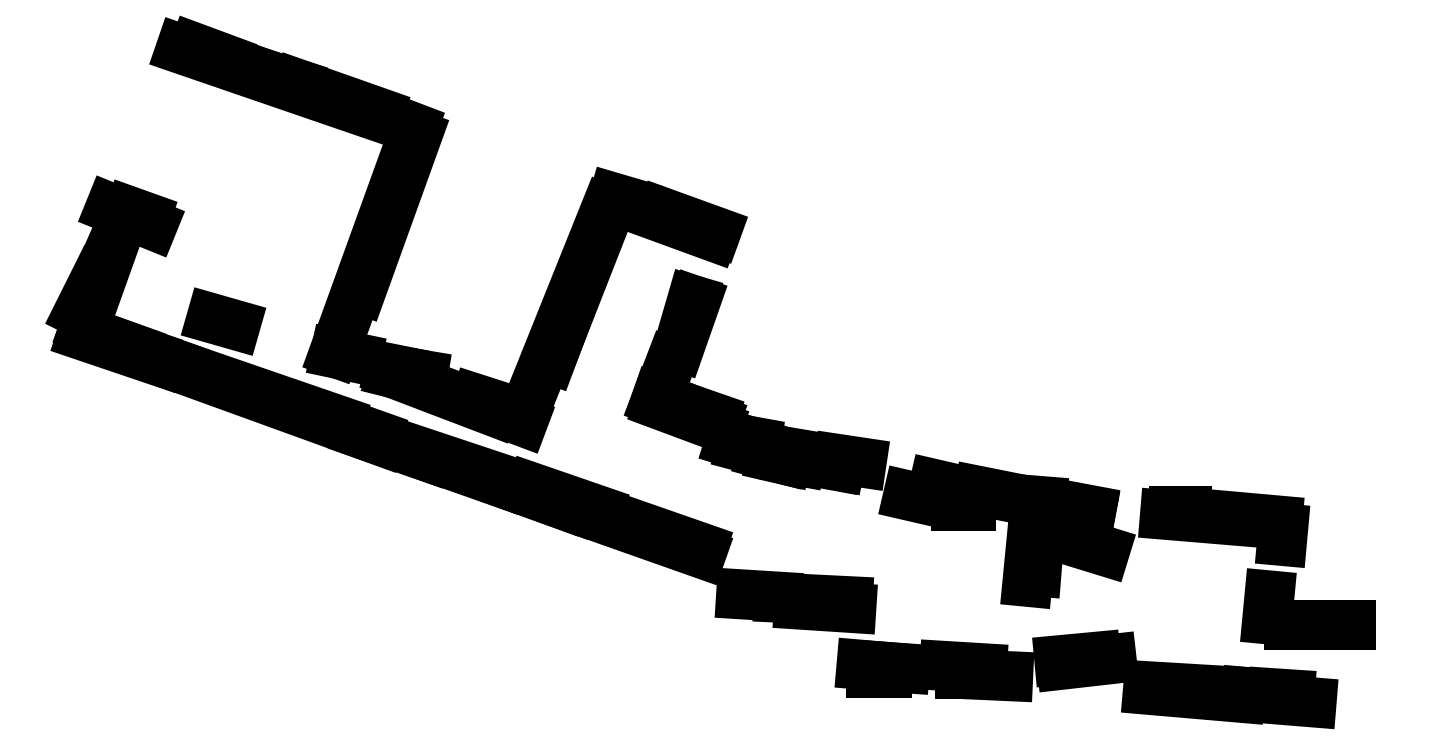
<metadata>
{"format":"dxf","ext":"dxf","renderer":"ezdxf+matplotlib","layout":"modelspace","background":"white","min_lineweight":24,"dpi":150}
</metadata>
<code>
0
SECTION
2
ENTITIES
0
LINE
8
0
10
-5.53
20
-8.41
30
0
11
-4.62
21
-8.74
31
0
0
LINE
8
0
10
-4.38
20
-8.78
30
0
11
-3.49
21
-9.09
31
0
0
LINE
8
0
10
-4.34
20
-8.84
30
0
11
-3.49
21
-9.14
31
0
0
LINE
8
0
10
-4.26
20
-6.01
30
0
11
-4.09
21
-6.06
31
0
0
LINE
8
0
10
-8.94
20
-7.22
30
0
11
-8.26
21
-7.45
31
0
0
LINE
8
0
10
-5.7
20
-7.74
30
0
11
-5.06
21
-7.98
31
0
0
LINE
8
0
10
-6.01
20
-8.23
30
0
11
-5.26
21
-8.48
31
0
0
LINE
8
0
10
-8.27
20
-7.44
30
0
11
-6.31
21
-8.15
31
0
0
LINE
8
0
10
-8.73
20
-7.25
30
0
11
-8.48
21
-7.34
31
0
0
LINE
8
0
10
-6.8
20
-7.94
30
0
11
-6.35
21
-8.1
31
0
0
LINE
8
0
10
-8.07
20
-4.7
30
0
11
-6.38
21
-5.28
31
0
0
LINE
8
0
10
-8.24
20
-7.43
30
0
11
-8.1
21
-7.48
31
0
0
LINE
8
0
10
0.46
20
-10.31
30
0
11
1.13
21
-10.35
31
0
0
LINE
8
0
10
-7.93
20
-7.54
30
0
11
-6.68
21
-7.97
31
0
0
LINE
8
0
10
-4.94
20
-7.63
30
0
11
-4.33
21
-6.11
31
0
0
LINE
8
0
10
-1.44
20
-8.53
30
0
11
-1.31
21
-8.56
31
0
0
LINE
8
0
10
-2.08
20
-10.12
30
0
11
-1.85
21
-10.14
31
0
0
LINE
8
0
10
0.44
20
-10.34
30
0
11
1.25
21
-10.41
31
0
0
LINE
8
0
10
-6.24
20
-7.51
30
0
11
-6.14
21
-7.53
31
0
0
LINE
8
0
10
-6.48
20
-6.82
30
0
11
-5.99
21
-5.46
31
0
0
LINE
8
0
10
-4.75
20
-7.27
30
0
11
-4.37
21
-6.3
31
0
0
LINE
8
0
10
1.31
20
-10.36
30
0
11
1.53
21
-10.38
31
0
0
LINE
8
0
10
-2.81
20
-9.53
30
0
11
-2.2
21
-9.56
31
0
0
LINE
8
0
10
0.59
20
-8.8
30
0
11
1.55
21
-8.88
31
0
0
LINE
8
0
10
-6.72
20
-7.37
30
0
11
-6.08
21
-5.6
31
0
0
LINE
8
0
10
0.91
20
-8.79
30
0
11
1.58
21
-8.85
31
0
0
LINE
8
0
10
-3.88
20
-7.77
30
0
11
-3.39
21
-7.94
31
0
0
LINE
8
0
10
-2.37
20
-8.35
30
0
11
-2.27
21
-8.37
31
0
0
LINE
8
0
10
-2.87
20
-8.22
30
0
11
-2.74
21
-8.26
31
0
0
LINE
8
0
10
-6.71
20
-7.38
30
0
11
-6.52
21
-7.42
31
0
0
LINE
8
0
10
-8.48
20
-7.35
30
0
11
-8.33
21
-7.4
31
0
0
LINE
8
0
10
-8.52
20
-6.13
30
0
11
-8.38
21
-6.18
31
0
0
LINE
8
0
10
-7.21
20
-4.96
30
0
11
-7.05
21
-5.01
31
0
0
LINE
8
0
10
-6.24
20
-5.31
30
0
11
-6.03
21
-5.39
31
0
0
LINE
8
0
10
-2.71
20
-8.26
30
0
11
-2.59
21
-8.28
31
0
0
LINE
8
0
10
-8.92
20
-7.15
30
0
11
-8.67
21
-6.45
31
0
0
LINE
8
0
10
-6.5
20
-8.08
30
0
11
-5.9
21
-8.29
31
0
0
LINE
8
0
10
-2.63
20
-9.59
30
0
11
-2.17
21
-9.62
31
0
0
LINE
8
0
10
-2.96
20
-8.26
30
0
11
-2.77
21
-8.31
31
0
0
LINE
8
0
10
-1.35
20
-10.13
30
0
11
-1.02
21
-10.15
31
0
0
LINE
8
0
10
-0.07
20
-9.08
30
0
11
0.06
21
-9.12
31
0
0
LINE
8
0
10
-5.95
20
-8.27
30
0
11
-5.24
21
-8.52
31
0
0
LINE
8
0
10
-0.24
20
-8.77
30
0
11
-0.08
21
-8.81
31
0
0
LINE
8
0
10
-2.28
20
-8.31
30
0
11
-2.08
21
-8.34
31
0
0
LINE
8
0
10
-3.86
20
-7.83
30
0
11
-3.35
21
-8.02
31
0
0
LINE
8
0
10
-1.01
20
-10.21
30
0
11
-0.79
21
-10.22
31
0
0
LINE
8
0
10
-2.97
20
-8.19
30
0
11
-2.83
21
-8.23
31
0
0
LINE
8
0
10
-3.12
20
-8.14
30
0
11
-3.01
21
-8.16
31
0
0
LINE
8
0
10
-6.06
20
-7.55
30
0
11
-5.94
21
-7.57
31
0
0
LINE
8
0
10
-1.84
20
-10.14
30
0
11
-1.7
21
-10.15
31
0
0
LINE
8
0
10
-6.22
20
-7.55
30
0
11
-6.1
21
-7.58
31
0
0
LINE
8
0
10
-3.89
20
-7.8
30
0
11
-3.76
21
-7.46
31
0
0
LINE
8
0
10
-2.73
20
-8.31
30
0
11
-2.62
21
-8.33
31
0
0
LINE
8
0
10
-7.04
20
-5.01
30
0
11
-6.33
21
-5.26
31
0
0
LINE
8
0
10
-0.34
20
-10.08
30
0
11
-0.02
21
-10.05
31
0
0
LINE
8
0
10
-6.94
20
-5.08
30
0
11
-6.68
21
-5.17
31
0
0
LINE
8
0
10
1.51
20
-10.42
30
0
11
1.88
21
-10.45
31
0
0
LINE
8
0
10
-0.22
20
-8.73
30
0
11
-0.06
21
-8.76
31
0
0
LINE
8
0
10
-8.77
20
-6.64
30
0
11
-8.7
21
-6.48
31
0
0
LINE
8
0
10
-3.68
20
-7.32
30
0
11
-3.54
21
-6.92
31
0
0
LINE
8
0
10
-0.22
20
-8.74
30
0
11
-0.06
21
-8.77
31
0
0
LINE
8
0
10
-1.05
20
-8.59
30
0
11
-0.8
21
-8.64
31
0
0
LINE
8
0
10
-3.14
20
-8.2
30
0
11
-2.99
21
-8.24
31
0
0
LINE
8
0
10
-6.13
20
-7.54
30
0
11
-6.02
21
-7.56
31
0
0
LINE
8
0
10
-0.54
20
-9.3
30
0
11
-0.49
21
-8.68
31
0
0
LINE
8
0
10
-7.95
20
-4.69
30
0
11
-7.68
21
-4.79
31
0
0
LINE
8
0
10
1.54
20
-10.37
30
0
11
1.69
21
-10.38
31
0
0
LINE
8
0
10
-3.14
20
-9.5
30
0
11
-2.82
21
-9.52
31
0
0
LINE
8
0
10
-3.66
20
-7.22
30
0
11
-3.57
21
-6.91
31
0
0
LINE
8
0
10
1.68
20
-9.77
30
0
11
2.23
21
-9.77
31
0
0
LINE
8
0
10
-4.81
20
-7.43
30
0
11
-4.56
21
-6.76
31
0
0
LINE
8
0
10
0.67
20
-8.77
30
0
11
0.78
21
-8.77
31
0
0
LINE
8
0
10
-2
20
-10.19
30
0
11
-1.86
21
-10.19
31
0
0
LINE
8
0
10
-3.01
20
-8.17
30
0
11
-2.91
21
-8.2
31
0
0
LINE
8
0
10
-7.76
20
-4.77
30
0
11
-7.08
21
-5.01
31
0
0
LINE
8
0
10
-5.47
20
-7.78
30
0
11
-5.19
21
-7.87
31
0
0
LINE
8
0
10
-4.98
20
-8.56
30
0
11
-4.4
21
-8.76
31
0
0
LINE
8
0
10
-0.32
20
-10.12
30
0
11
0.12
21
-10.07
31
0
0
LINE
8
0
10
-4.02
20
-6.12
30
0
11
-3.39
21
-6.35
31
0
0
LINE
8
0
10
-1.25
20
-8.72
30
0
11
-1.12
21
-8.72
31
0
0
LINE
8
0
10
-0.62
20
-9.39
30
0
11
-0.56
21
-8.77
31
0
0
LINE
8
0
10
-5.18
20
-8.54
30
0
11
-4.71
21
-8.71
31
0
0
LINE
8
0
10
-2.54
20
-8.28
30
0
11
-2.42
21
-8.3
31
0
0
LINE
8
0
10
-1.21
20
-10.2
30
0
11
-1.07
21
-10.2
31
0
0
LINE
8
0
10
-0.43
20
-8.9
30
0
11
-0.33
21
-8.92
31
0
0
LINE
8
0
10
-7.8
20
-7.07
30
0
11
-7.59
21
-7.13
31
0
0
LINE
8
0
10
-0.25
20
-8.79
30
0
11
-0.14
21
-8.81
31
0
0
LINE
8
0
10
1.49
20
-9.72
30
0
11
1.51
21
-9.51
31
0
0
LINE
8
0
10
-3.83
20
-6.14
30
0
11
-3.36
21
-6.31
31
0
0
LINE
8
0
10
-6.16
20
-7.57
30
0
11
-5.32
21
-7.89
31
0
0
LINE
8
0
10
-0.25
20
-8.8
30
0
11
-0.09
21
-8.83
31
0
0
LINE
8
0
10
-8.97
20
-7.02
30
0
11
-8.82
21
-6.72
31
0
0
LINE
8
0
10
1.62
20
-9.03
30
0
11
1.63
21
-8.92
31
0
0
LINE
8
0
10
-2.41
20
-8.35
30
0
11
-2.3
21
-8.37
31
0
0
LINE
8
0
10
-3.24
20
-8.16
30
0
11
-3.08
21
-8.21
31
0
0
LINE
8
0
10
-3.47
20
-7.92
30
0
11
-3.37
21
-7.96
31
0
0
LINE
8
0
10
-2.87
20
-8.29
30
0
11
-2.74
21
-8.32
31
0
0
LINE
8
0
10
-8.69
20
-6.1
30
0
11
-8.32
21
-6.25
31
0
0
LINE
8
0
10
-1.67
20
-8.63
30
0
11
-1.54
21
-8.66
31
0
0
ENDSEC
0
EOF

</code>
